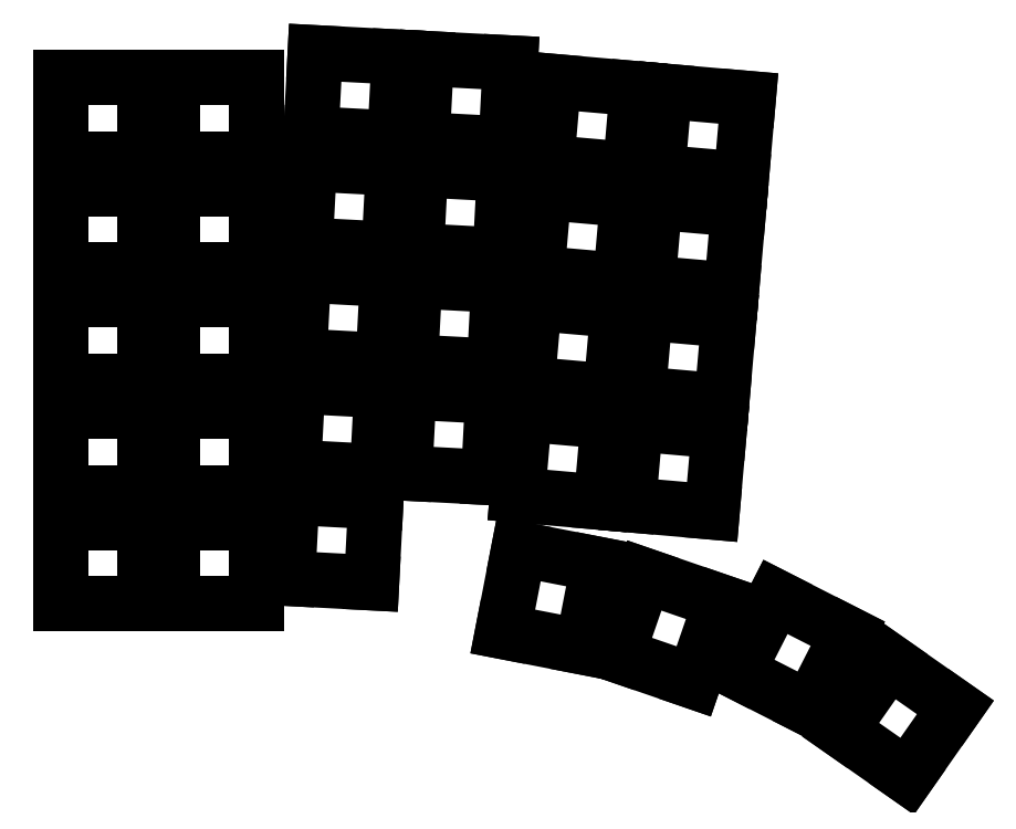
<metadata>
{"format":"dxf","ext":"dxf","renderer":"ezdxf+matplotlib","layout":"modelspace","background":"white","min_lineweight":24,"dpi":150}
</metadata>
<code>
0
SECTION
2
ENTITIES
0
LINE
8
0
10
-7.25
20
-7
11
7.25
21
-7
0
LINE
8
0
10
7.25
20
-7
11
7.25
21
7
0
LINE
8
0
10
7.25
20
7
11
-7.25
21
7
0
LINE
8
0
10
-7.25
20
7
11
-7.25
21
-7
0
LINE
8
0
10
-7.25
20
12.2
11
7.25
21
12.2
0
LINE
8
0
10
7.25
20
12.2
11
7.25
21
26.2
0
LINE
8
0
10
7.25
20
26.2
11
-7.25
21
26.2
0
LINE
8
0
10
-7.25
20
26.2
11
-7.25
21
12.2
0
LINE
8
0
10
-7.25
20
31.4
11
7.25
21
31.4
0
LINE
8
0
10
7.25
20
31.4
11
7.25
21
45.4
0
LINE
8
0
10
7.25
20
45.4
11
-7.25
21
45.4
0
LINE
8
0
10
-7.25
20
45.4
11
-7.25
21
31.4
0
LINE
8
0
10
-7.25
20
50.6
11
7.25
21
50.6
0
LINE
8
0
10
7.25
20
50.6
11
7.25
21
64.6
0
LINE
8
0
10
7.25
20
64.6
11
-7.25
21
64.6
0
LINE
8
0
10
-7.25
20
64.6
11
-7.25
21
50.6
0
LINE
8
0
10
-7.25
20
69.8
11
7.25
21
69.8
0
LINE
8
0
10
7.25
20
69.8
11
7.25
21
83.8
0
LINE
8
0
10
7.25
20
83.8
11
-7.25
21
83.8
0
LINE
8
0
10
-7.25
20
83.8
11
-7.25
21
69.8
0
LINE
8
0
10
11.95
20
-7
11
26.45
21
-7
0
LINE
8
0
10
26.45
20
-7
11
26.45
21
7
0
LINE
8
0
10
26.45
20
7
11
11.95
21
7
0
LINE
8
0
10
11.95
20
7
11
11.95
21
-7
0
LINE
8
0
10
11.95
20
12.2
11
26.45
21
12.2
0
LINE
8
0
10
26.45
20
12.2
11
26.45
21
26.2
0
LINE
8
0
10
26.45
20
26.2
11
11.95
21
26.2
0
LINE
8
0
10
11.95
20
26.2
11
11.95
21
12.2
0
LINE
8
0
10
11.95
20
31.4
11
26.45
21
31.4
0
LINE
8
0
10
26.45
20
31.4
11
26.45
21
45.4
0
LINE
8
0
10
26.45
20
45.4
11
11.95
21
45.4
0
LINE
8
0
10
11.95
20
45.4
11
11.95
21
31.4
0
LINE
8
0
10
11.95
20
50.6
11
26.45
21
50.6
0
LINE
8
0
10
26.45
20
50.6
11
26.45
21
64.6
0
LINE
8
0
10
26.45
20
64.6
11
11.95
21
64.6
0
LINE
8
0
10
11.95
20
64.6
11
11.95
21
50.6
0
LINE
8
0
10
11.95
20
69.8
11
26.45
21
69.8
0
LINE
8
0
10
26.45
20
69.8
11
26.45
21
83.8
0
LINE
8
0
10
26.45
20
83.8
11
11.95
21
83.8
0
LINE
8
0
10
11.95
20
83.8
11
11.95
21
69.8
0
LINE
8
0
10
31.79
20
-2.611
11
46.27
21
-3.37
0
LINE
8
0
10
46.27
20
-3.37
11
47.01
21
10.61
0
LINE
8
0
10
47.01
20
10.61
11
32.53
21
11.37
0
LINE
8
0
10
32.53
20
11.37
11
31.79
21
-2.611
0
LINE
8
0
10
32.8
20
16.56
11
47.28
21
15.8
0
LINE
8
0
10
47.28
20
15.8
11
48.01
21
29.78
0
LINE
8
0
10
48.01
20
29.78
11
33.53
21
30.54
0
LINE
8
0
10
33.53
20
30.54
11
32.8
21
16.56
0
LINE
8
0
10
33.8
20
35.74
11
48.28
21
34.98
0
LINE
8
0
10
48.28
20
34.98
11
49.02
21
48.96
0
LINE
8
0
10
49.02
20
48.96
11
34.54
21
49.72
0
LINE
8
0
10
34.54
20
49.72
11
33.8
21
35.74
0
LINE
8
0
10
34.81
20
54.91
11
49.29
21
54.15
0
LINE
8
0
10
49.29
20
54.15
11
50.02
21
68.13
0
LINE
8
0
10
50.02
20
68.13
11
35.54
21
68.89
0
LINE
8
0
10
35.54
20
68.89
11
34.81
21
54.91
0
LINE
8
0
10
35.81
20
74.08
11
50.29
21
73.32
0
LINE
8
0
10
50.29
20
73.32
11
51.03
21
87.31
0
LINE
8
0
10
51.03
20
87.31
11
36.55
21
88.06
0
LINE
8
0
10
36.55
20
88.06
11
35.81
21
74.08
0
LINE
8
0
10
51.97
20
15.56
11
66.45
21
14.8
0
LINE
8
0
10
66.45
20
14.8
11
67.18
21
28.78
0
LINE
8
0
10
67.18
20
28.78
11
52.7
21
29.54
0
LINE
8
0
10
52.7
20
29.54
11
51.97
21
15.56
0
LINE
8
0
10
52.98
20
34.73
11
67.46
21
33.97
0
LINE
8
0
10
67.46
20
33.97
11
68.19
21
47.95
0
LINE
8
0
10
68.19
20
47.95
11
53.71
21
48.71
0
LINE
8
0
10
53.71
20
48.71
11
52.98
21
34.73
0
LINE
8
0
10
53.98
20
53.91
11
68.46
21
53.15
0
LINE
8
0
10
68.46
20
53.15
11
69.19
21
67.13
0
LINE
8
0
10
69.19
20
67.13
11
54.71
21
67.89
0
LINE
8
0
10
54.71
20
67.89
11
53.98
21
53.91
0
LINE
8
0
10
54.99
20
73.08
11
69.47
21
72.32
0
LINE
8
0
10
69.47
20
72.32
11
70.2
21
86.3
0
LINE
8
0
10
70.2
20
86.3
11
55.72
21
87.06
0
LINE
8
0
10
55.72
20
87.06
11
54.99
21
73.08
0
LINE
8
0
10
71.43
20
11.78
11
85.88
21
10.52
0
LINE
8
0
10
85.88
20
10.52
11
87.1
21
24.46
0
LINE
8
0
10
87.1
20
24.46
11
72.65
21
25.73
0
LINE
8
0
10
72.65
20
25.73
11
71.43
21
11.78
0
LINE
8
0
10
73.1
20
30.91
11
87.55
21
29.64
0
LINE
8
0
10
87.55
20
29.64
11
88.77
21
43.59
0
LINE
8
0
10
88.77
20
43.59
11
74.32
21
44.85
0
LINE
8
0
10
74.32
20
44.85
11
73.1
21
30.91
0
LINE
8
0
10
74.78
20
50.03
11
89.22
21
48.77
0
LINE
8
0
10
89.22
20
48.77
11
90.44
21
62.72
0
LINE
8
0
10
90.44
20
62.72
11
76
21
63.98
0
LINE
8
0
10
76
20
63.98
11
74.78
21
50.03
0
LINE
8
0
10
76.45
20
69.16
11
90.9
21
67.9
0
LINE
8
0
10
90.9
20
67.9
11
92.12
21
81.84
0
LINE
8
0
10
92.12
20
81.84
11
77.67
21
83.11
0
LINE
8
0
10
77.67
20
83.11
11
76.45
21
69.16
0
LINE
8
0
10
90.56
20
10.11
11
105
21
8.843
0
LINE
8
0
10
105
20
8.843
11
106.2
21
22.79
0
LINE
8
0
10
106.2
20
22.79
11
91.78
21
24.05
0
LINE
8
0
10
91.78
20
24.05
11
90.56
21
10.11
0
LINE
8
0
10
92.23
20
29.23
11
106.7
21
27.97
0
LINE
8
0
10
106.7
20
27.97
11
107.9
21
41.92
0
LINE
8
0
10
107.9
20
41.92
11
93.45
21
43.18
0
LINE
8
0
10
93.45
20
43.18
11
92.23
21
29.23
0
LINE
8
0
10
93.9
20
48.36
11
108.3
21
47.1
0
LINE
8
0
10
108.3
20
47.1
11
109.6
21
61.04
0
LINE
8
0
10
109.6
20
61.04
11
95.13
21
62.31
0
LINE
8
0
10
95.13
20
62.31
11
93.9
21
48.36
0
LINE
8
0
10
95.58
20
67.49
11
110
21
66.22
0
LINE
8
0
10
110
20
66.22
11
111.2
21
80.17
0
LINE
8
0
10
111.2
20
80.17
11
96.8
21
81.43
0
LINE
8
0
10
96.8
20
81.43
11
95.58
21
67.49
0
LINE
8
0
10
71.67
20
2.466
11
68.9
21
-11.77
0
LINE
8
0
10
68.9
20
-11.77
11
82.64
21
-14.44
0
LINE
8
0
10
82.64
20
-14.44
11
85.41
21
-0.2054
0
LINE
8
0
10
85.41
20
-0.2054
11
71.67
21
2.466
0
LINE
8
0
10
93.31
20
-2.113
11
88.59
21
-15.82
0
LINE
8
0
10
88.59
20
-15.82
11
101.8
21
-20.38
0
LINE
8
0
10
101.8
20
-20.38
11
106.5
21
-6.671
0
LINE
8
0
10
106.5
20
-6.671
11
93.31
21
-2.113
0
LINE
8
0
10
115.9
20
-5.807
11
109.3
21
-18.73
0
LINE
8
0
10
109.3
20
-18.73
11
121.8
21
-25.08
0
LINE
8
0
10
121.8
20
-25.08
11
128.4
21
-12.16
0
LINE
8
0
10
128.4
20
-12.16
11
115.9
21
-5.807
0
LINE
8
0
10
135.5
20
-16.84
11
127.2
21
-28.71
0
LINE
8
0
10
127.2
20
-28.71
11
138.6
21
-36.74
0
LINE
8
0
10
138.6
20
-36.74
11
147
21
-24.87
0
LINE
8
0
10
147
20
-24.87
11
135.5
21
-16.84
0
ENDSEC
0
EOF

</code>
